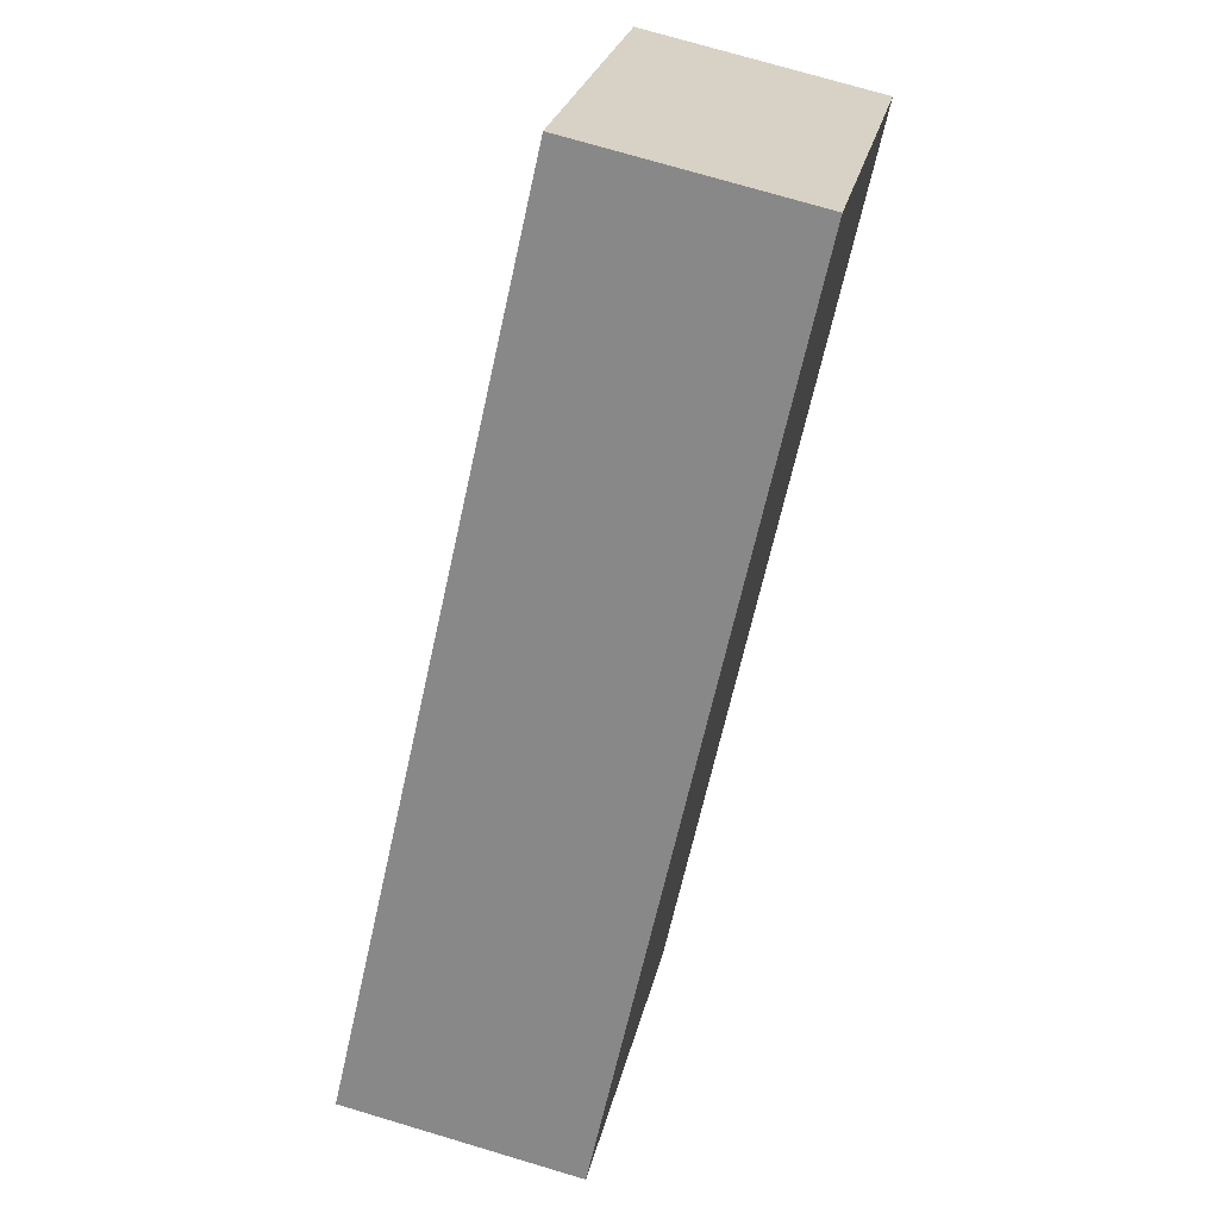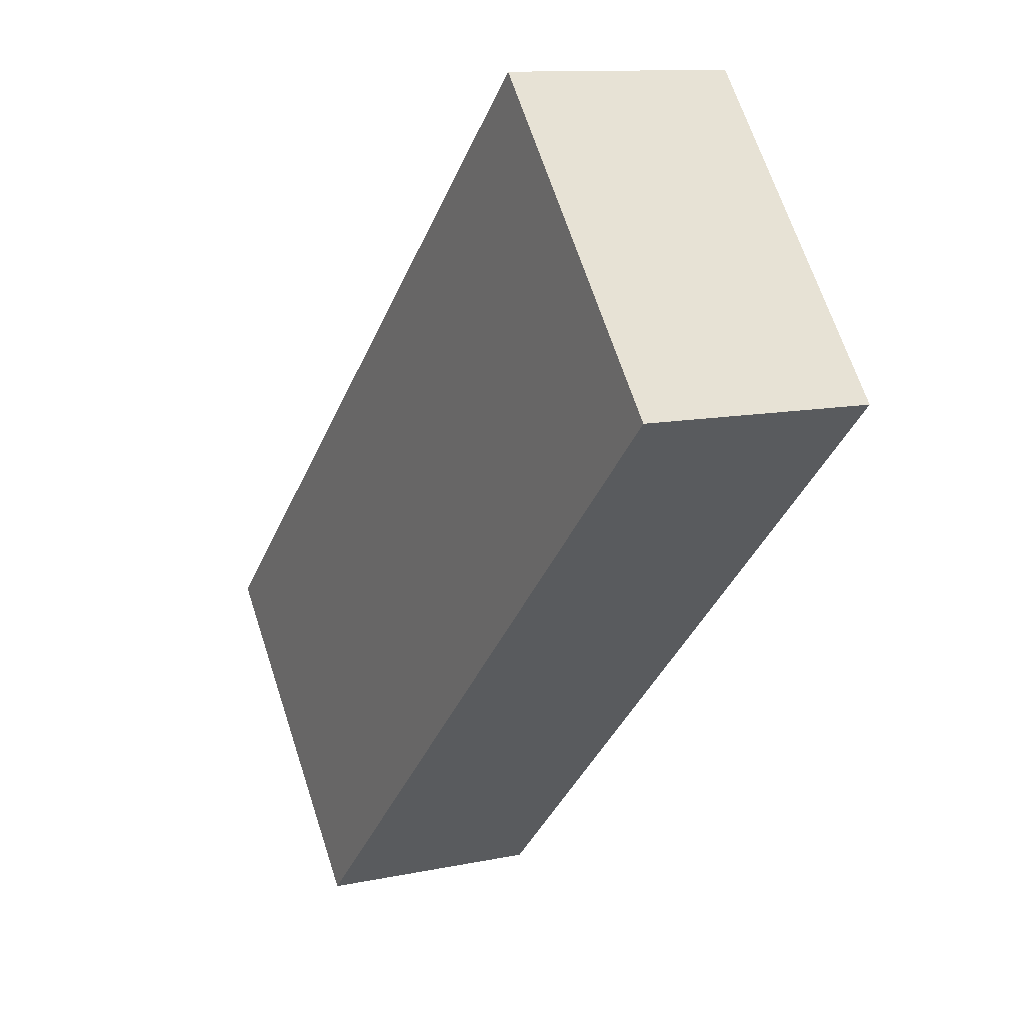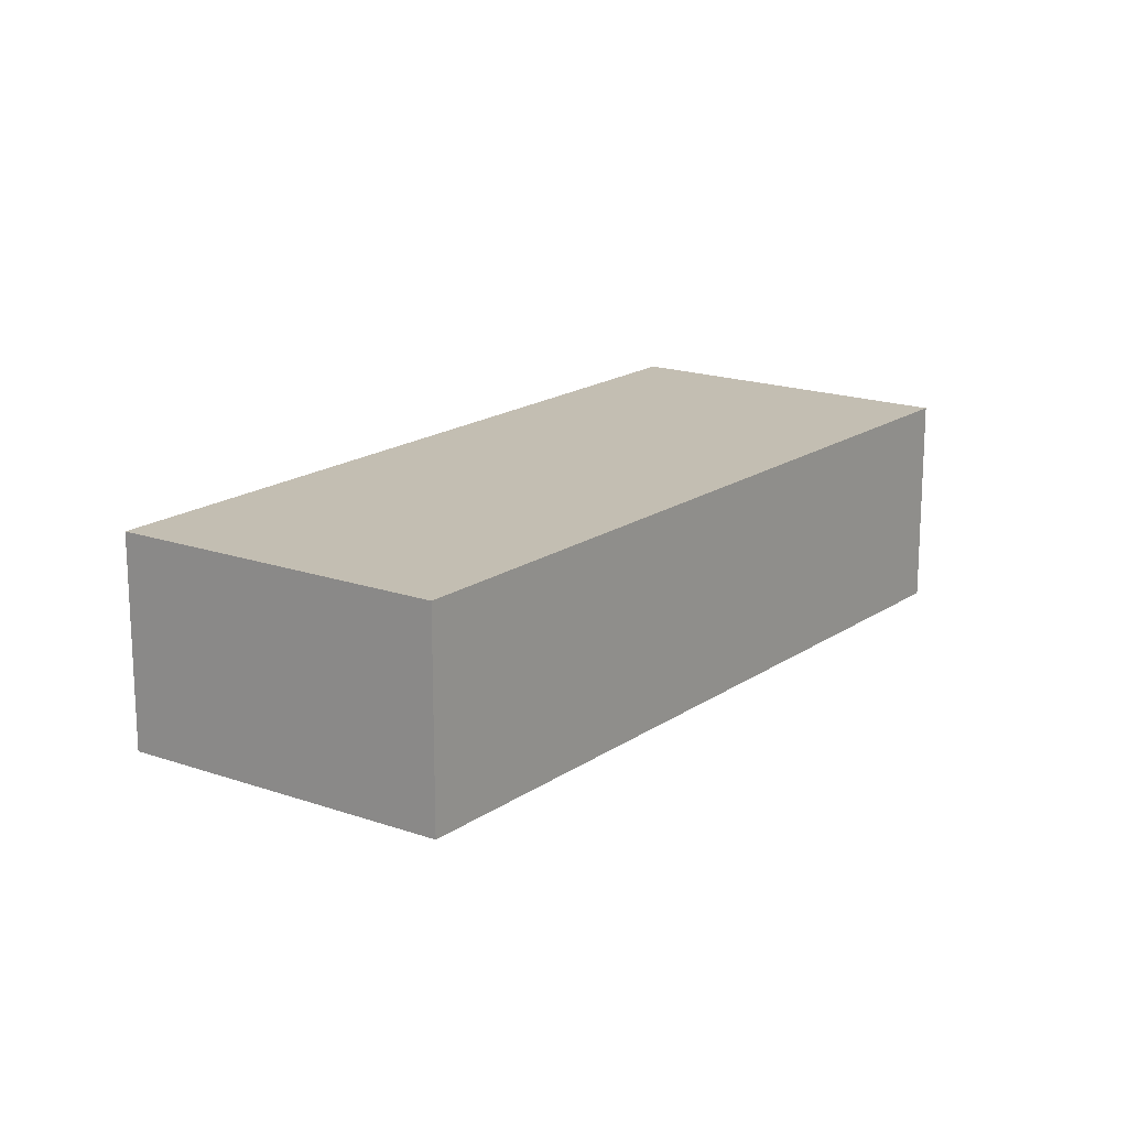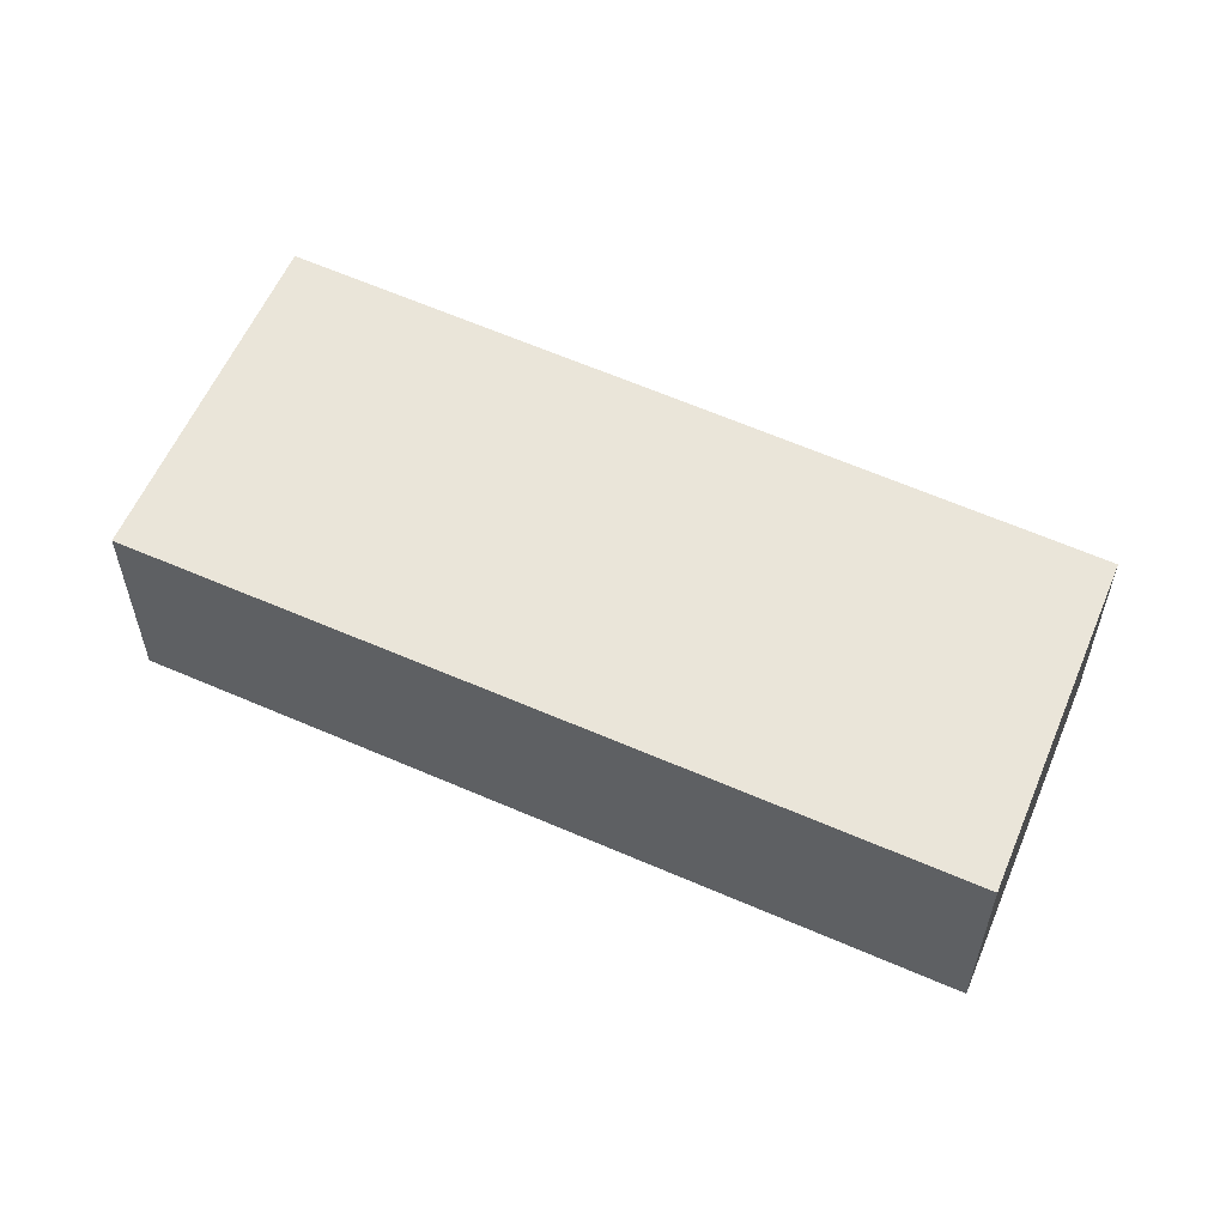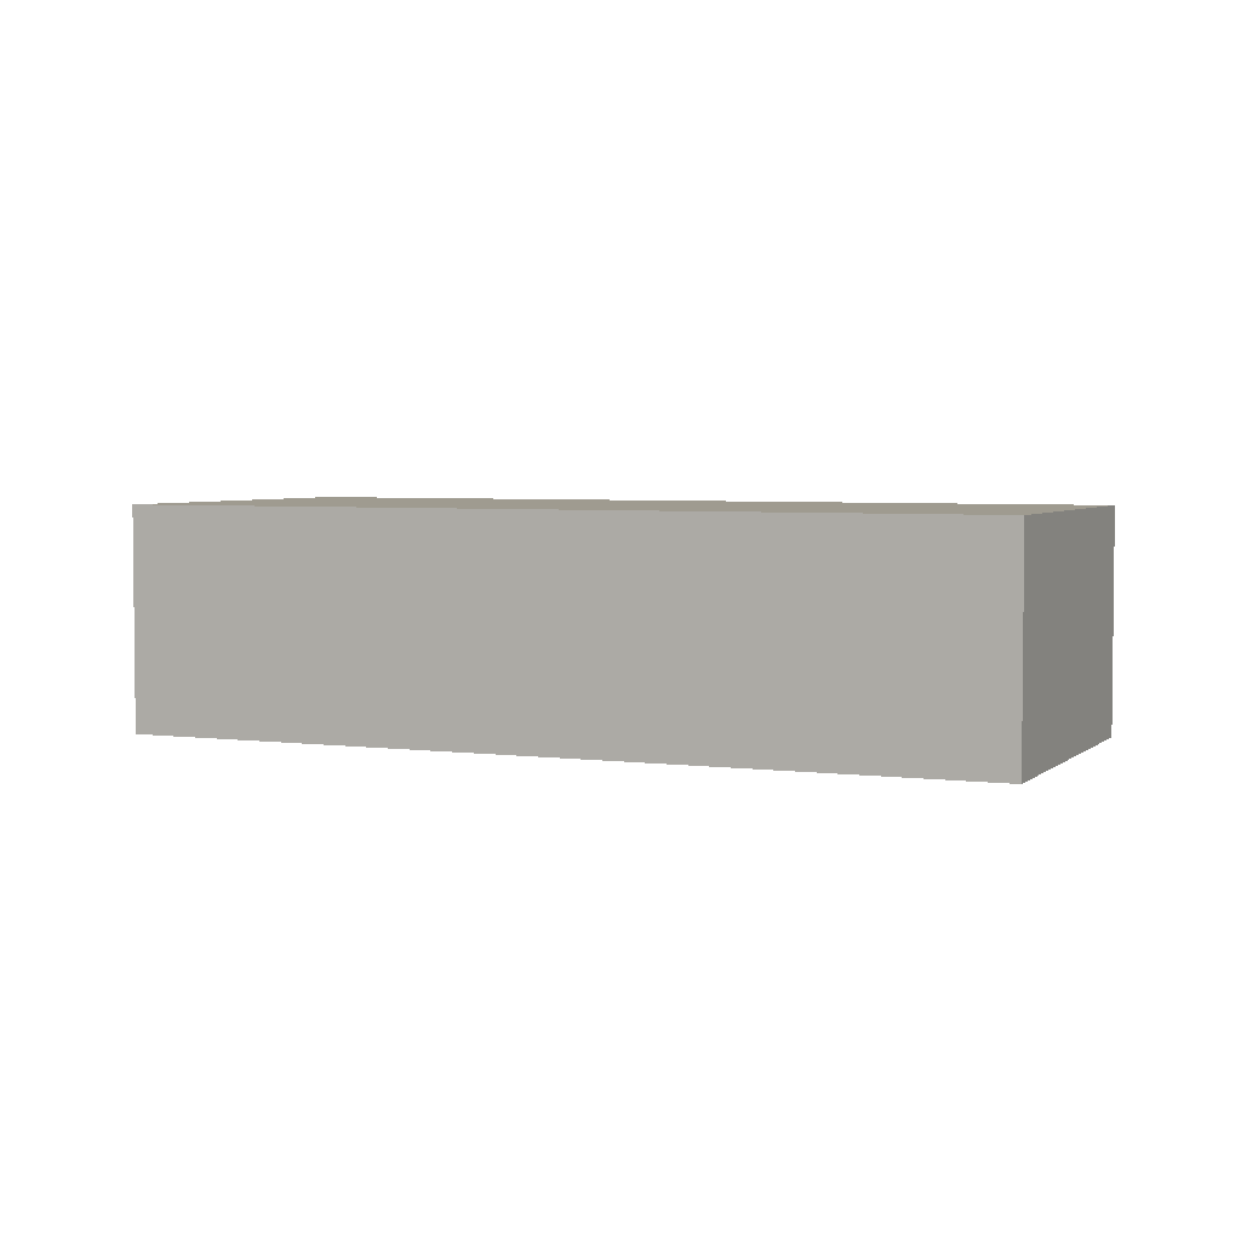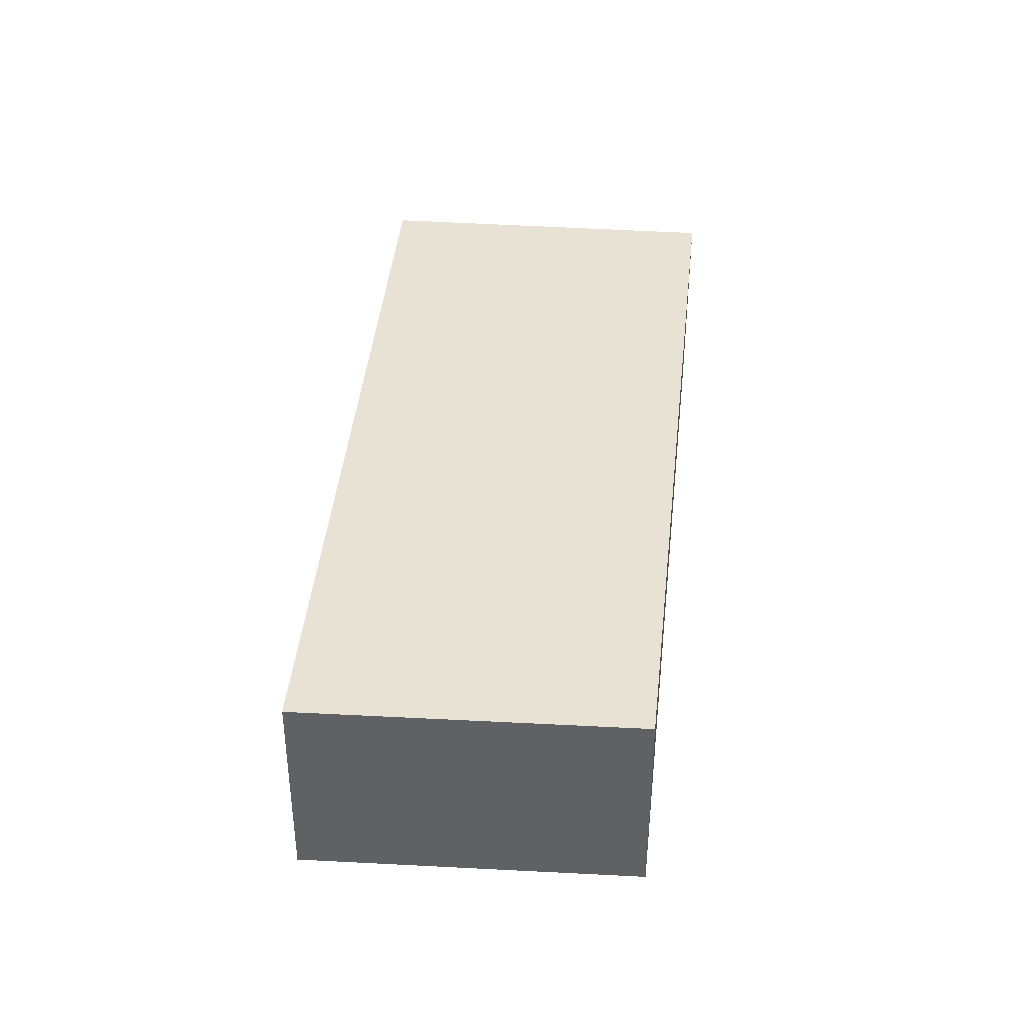
<metadata>
{"format":"obj","ext":"obj","renderer":"f3d","projection":"perspective","resolution":1024,"background":"white","views":[{"elev":73.7,"azim":-73.4,"up":"+Z"},{"elev":11.2,"azim":62.5,"up":"+Z"},{"elev":17.5,"azim":84.0,"up":"+Y"},{"elev":58.6,"azim":-18.1,"up":"+Y"},{"elev":4.0,"azim":-18.1,"up":"+Y"},{"elev":40.8,"azim":53.0,"up":"+Y"}]}
</metadata>
<code>
v  0 1.562 9.564e-17
v  6.226 1.562 2.231
v  1.742 1.562 -1.962
v  4.562 1.562 4.169
v  1.742 1.201e-16 -1.962
v  0 0 0
v  4.562 -2.553e-16 4.169
v  6.226 -1.366e-16 2.231
g defaultobject
f 1 2 3
f 2 1 4
f 5 1 3
f 1 5 6
f 6 4 1
f 4 6 7
f 7 2 4
f 2 7 8
f 8 3 2
f 3 8 5
f 8 6 5
f 6 8 7

</code>
